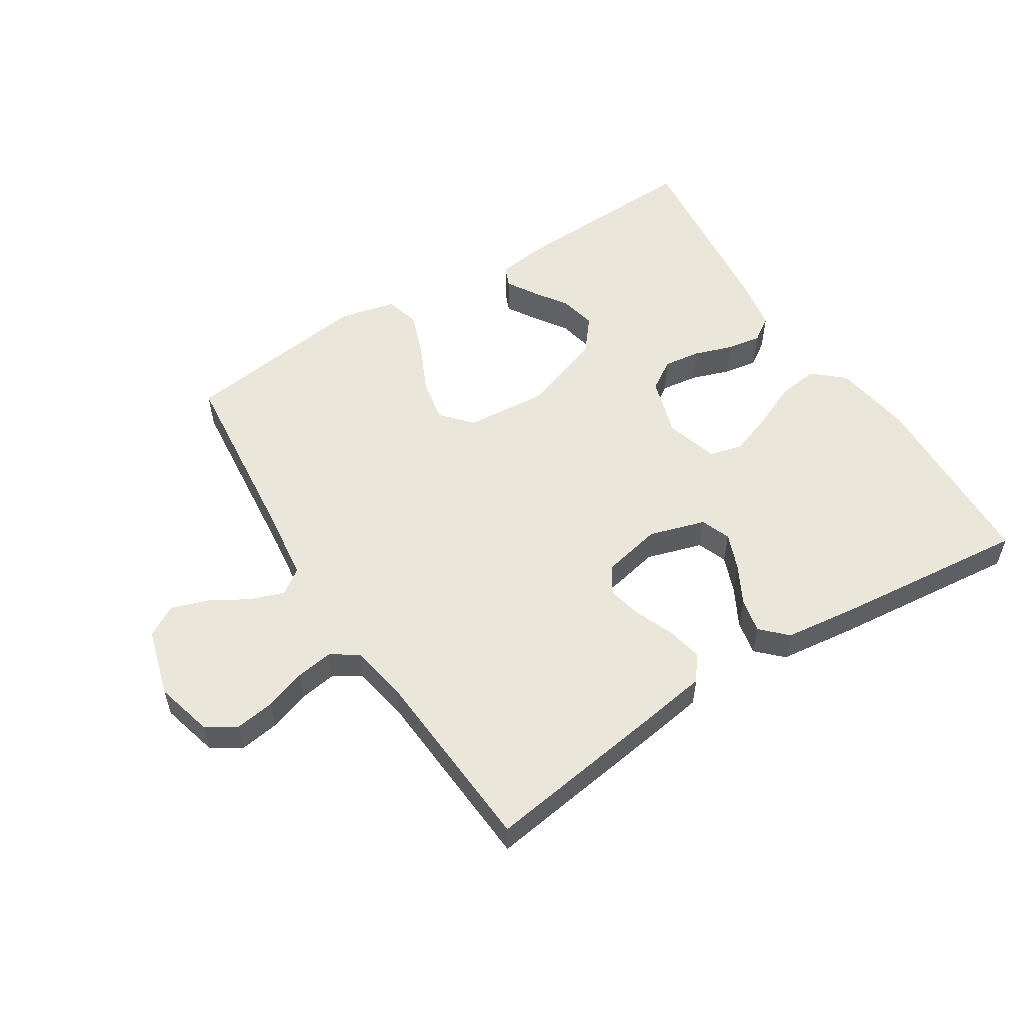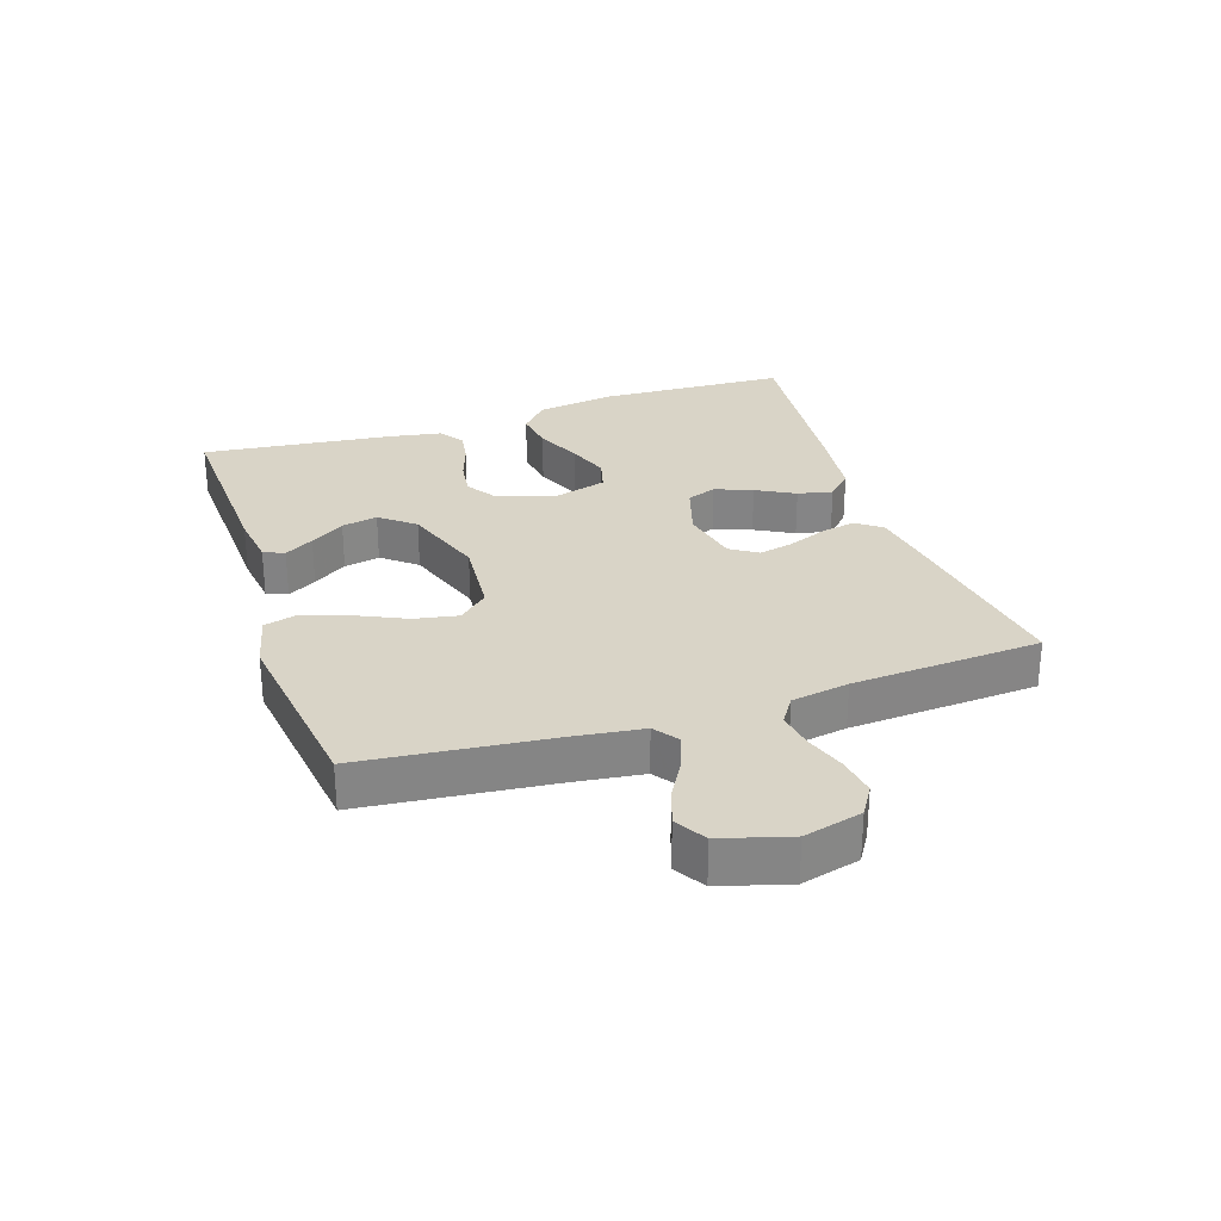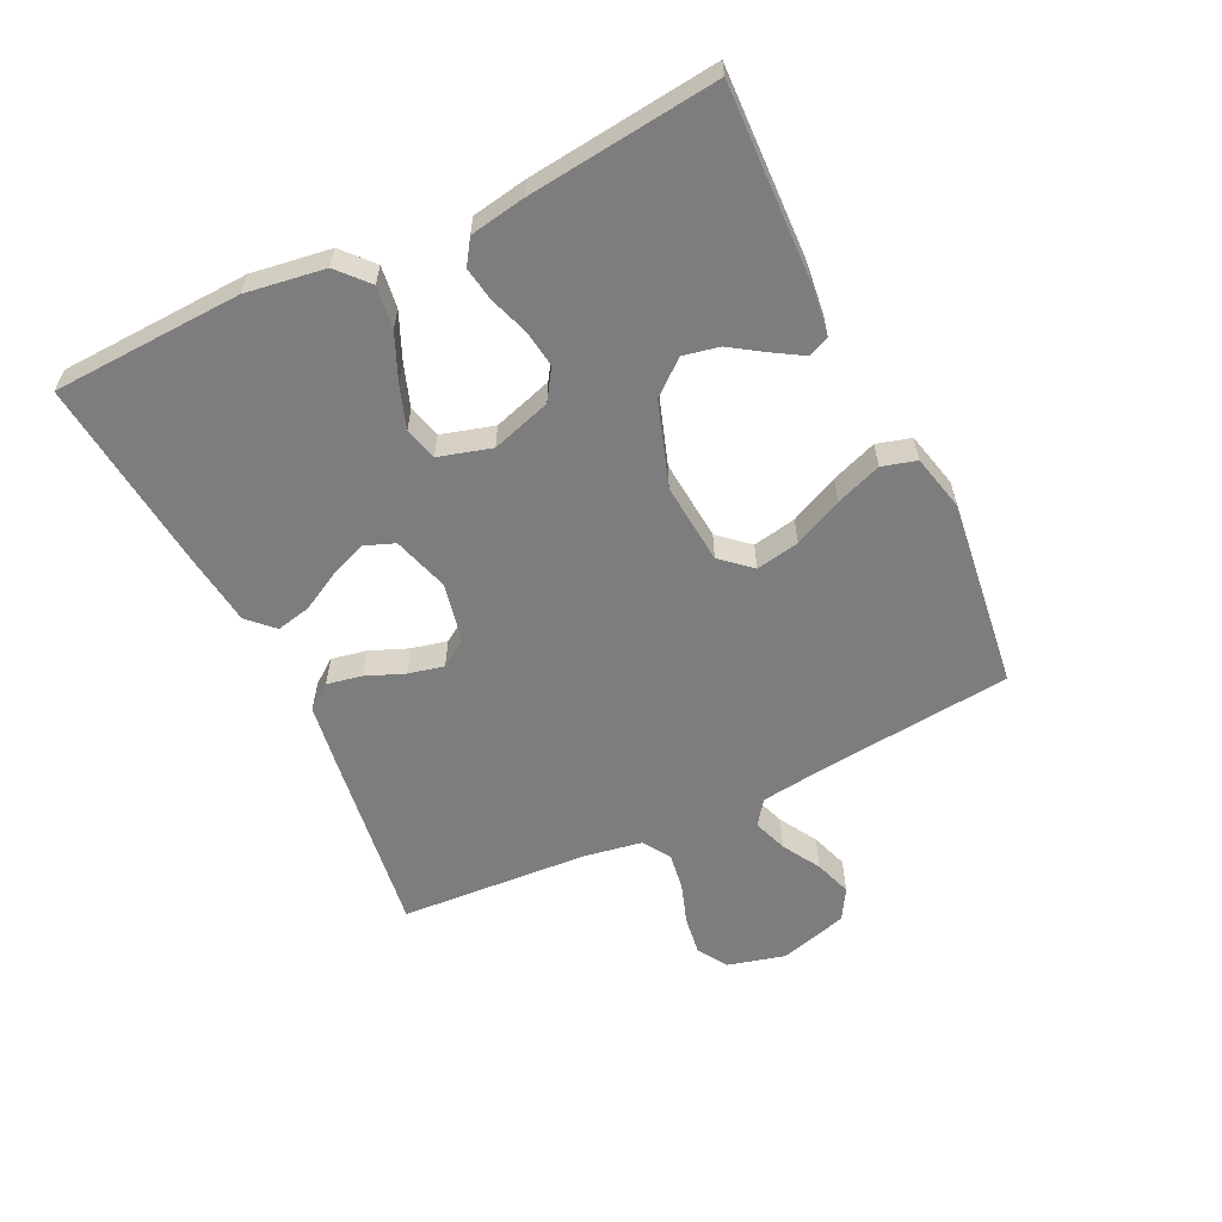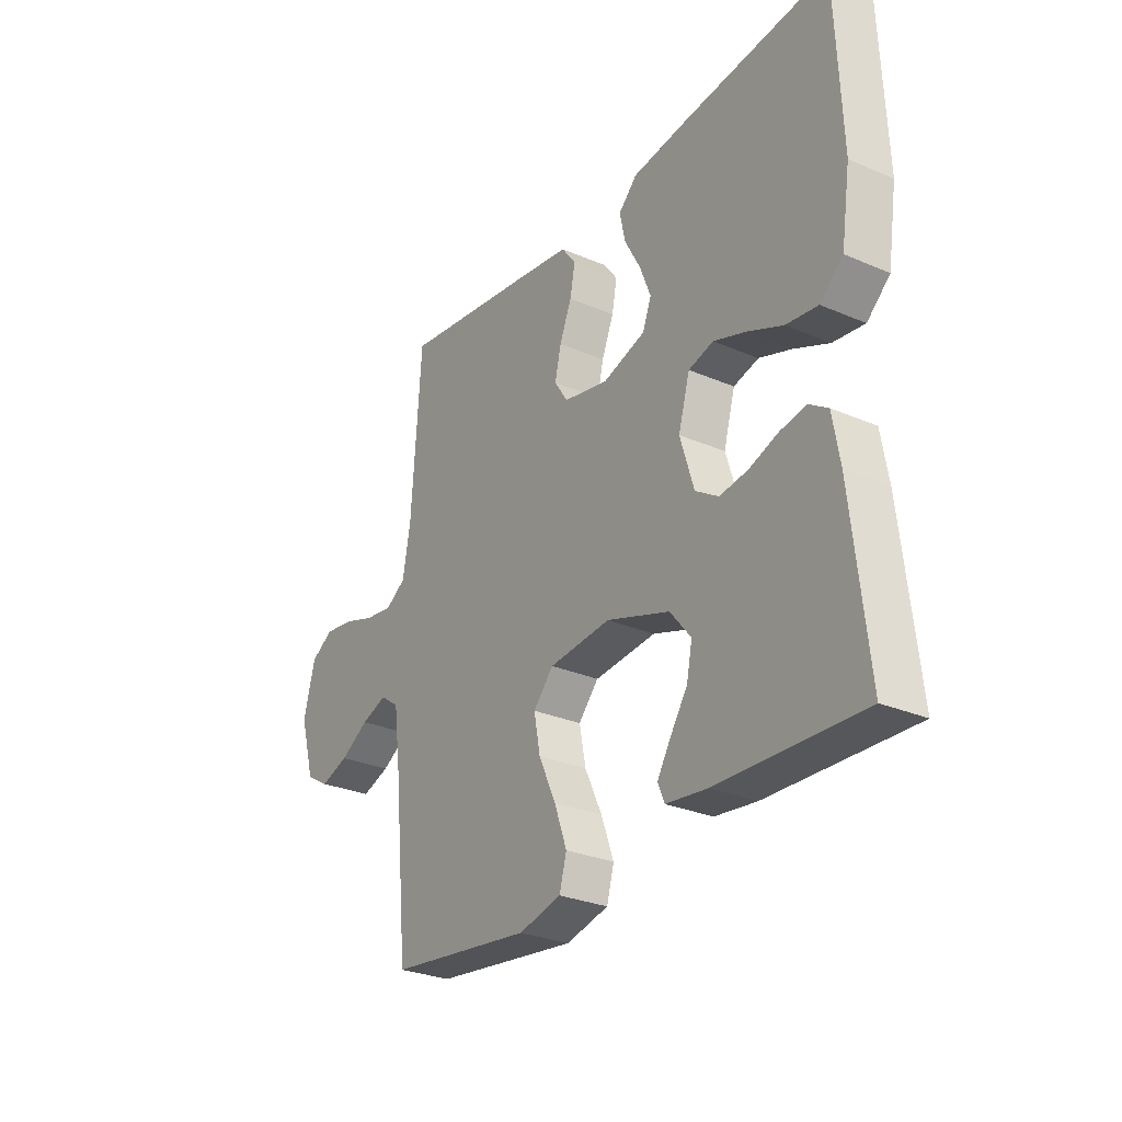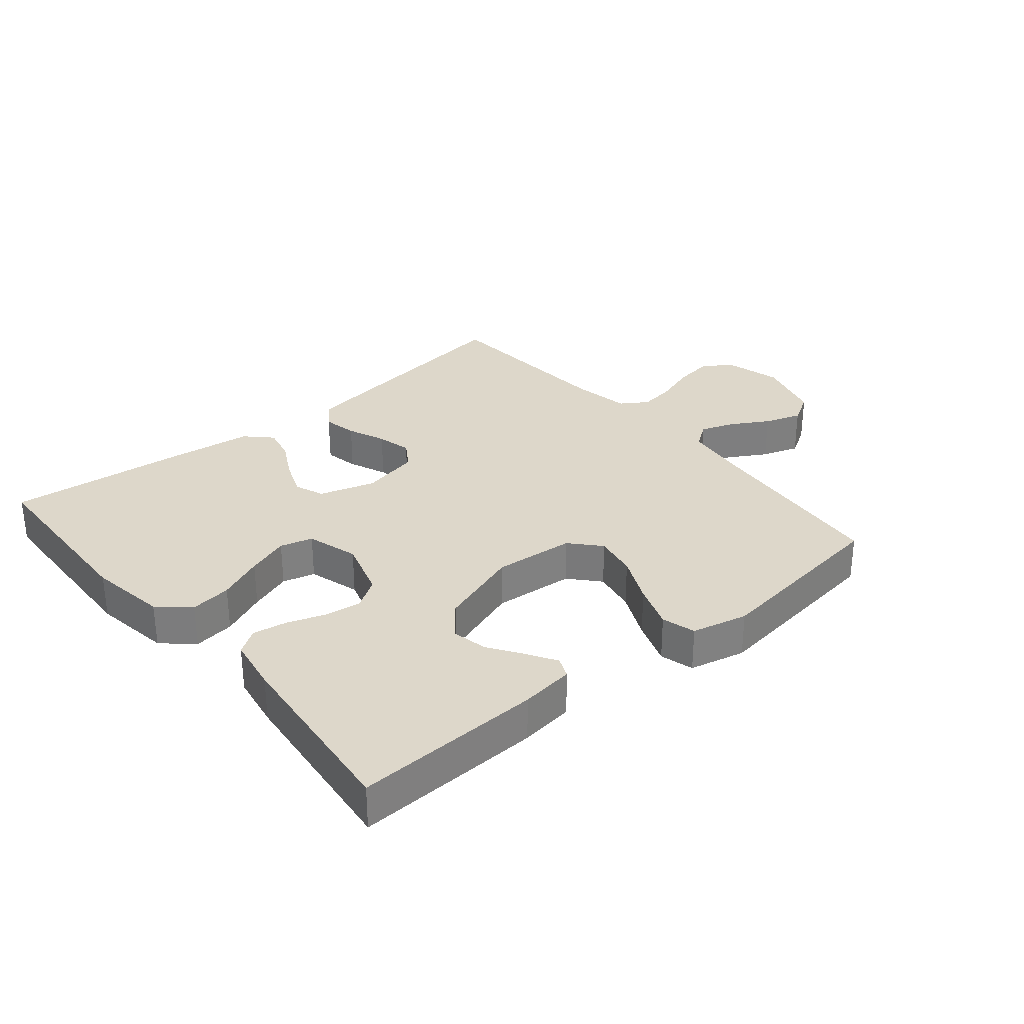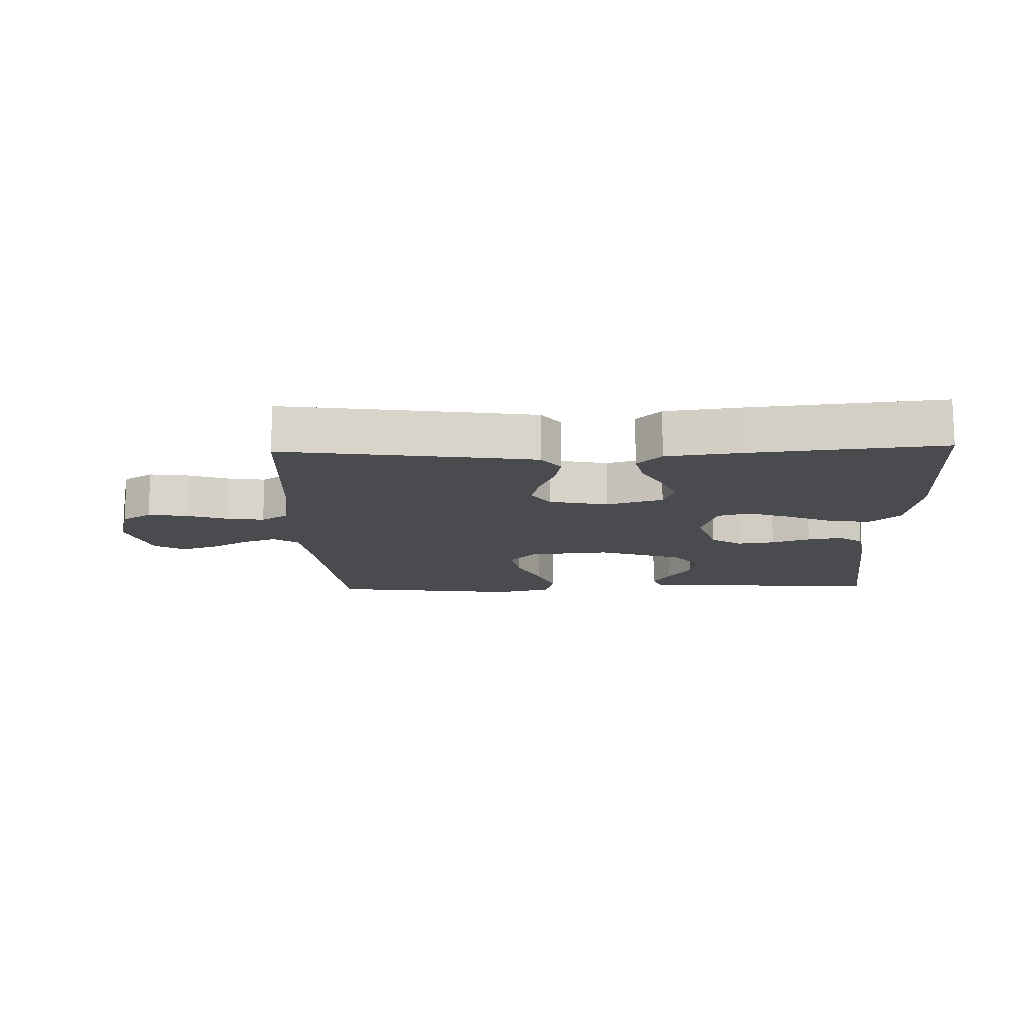
<metadata>
{"format":"obj","ext":"obj","renderer":"f3d","projection":"perspective","resolution":1024,"background":"white","views":[{"elev":54.8,"azim":-32.4,"up":"+Y"},{"elev":28.5,"azim":-108.3,"up":"+Y"},{"elev":-59.1,"azim":115.9,"up":"+Y"},{"elev":-28.5,"azim":57.1,"up":"+Z"},{"elev":30.9,"azim":140.1,"up":"+Y"},{"elev":-14.0,"azim":1.9,"up":"+Y"}]}
</metadata>
<code>
v 0.5 0.07 0.5
v 0.512 0.07 0.2
v 0.493 0.07 0.075
v 0.445 0.07 0.032
v 0.379 0.07 0.041
v 0.306 0.07 0.073
v 0.238 0.07 0.097
v 0.186 0.07 0.083
v 0.162 0.07 0
v 0.191 0.07 -0.094
v 0.239 0.07 -0.125
v 0.298 0.07 -0.117
v 0.359 0.07 -0.096
v 0.413 0.07 -0.087
v 0.452 0.07 -0.113
v 0.467 0.07 -0.2
v 0.5 0.07 -0.5
v 0.2 0.07 -0.488
v 0.114 0.07 -0.477
v 0.1 0.07 -0.444
v 0.128 0.07 -0.398
v 0.164 0.07 -0.344
v 0.176 0.07 -0.287
v 0.132 0.07 -0.233
v 0 0.07 -0.188
v -0.129 0.07 -0.199
v -0.171 0.07 -0.246
v -0.158 0.07 -0.315
v -0.122 0.07 -0.392
v -0.096 0.07 -0.464
v -0.111 0.07 -0.518
v -0.2 0.07 -0.539
v -0.5 0.07 -0.5
v -0.53 0.07 -0.2
v -0.544 0.07 -0.091
v -0.583 0.07 -0.063
v -0.637 0.07 -0.082
v -0.697 0.07 -0.117
v -0.756 0.07 -0.137
v -0.805 0.07 -0.108
v -0.836 0.07 0
v -0.812 0.07 0.092
v -0.765 0.07 0.121
v -0.703 0.07 0.112
v -0.638 0.07 0.09
v -0.579 0.07 0.081
v -0.536 0.07 0.109
v -0.52 0.07 0.2
v -0.5 0.07 0.5
v -0.2 0.07 0.457
v -0.103 0.07 0.442
v -0.073 0.07 0.402
v -0.084 0.07 0.347
v -0.109 0.07 0.286
v -0.122 0.07 0.23
v -0.094 0.07 0.187
v 0 0.07 0.167
v 0.089 0.07 0.194
v 0.107 0.07 0.241
v 0.084 0.07 0.3
v 0.051 0.07 0.361
v 0.039 0.07 0.416
v 0.078 0.07 0.455
v 0.2 0.07 0.47
v 0.5 0 0.5
v 0.512 0 0.2
v 0.493 0 0.075
v 0.445 0 0.032
v 0.379 0 0.041
v 0.306 0 0.073
v 0.238 0 0.097
v 0.186 0 0.083
v 0.162 0 0
v 0.191 0 -0.094
v 0.239 0 -0.125
v 0.298 0 -0.117
v 0.359 0 -0.096
v 0.413 0 -0.087
v 0.452 0 -0.113
v 0.467 0 -0.2
v 0.5 0 -0.5
v 0.2 0 -0.488
v 0.114 0 -0.477
v 0.1 0 -0.444
v 0.128 0 -0.398
v 0.164 0 -0.344
v 0.176 0 -0.287
v 0.132 0 -0.233
v 0 0 -0.188
v -0.129 0 -0.199
v -0.171 0 -0.246
v -0.158 0 -0.315
v -0.122 0 -0.392
v -0.096 0 -0.464
v -0.111 0 -0.518
v -0.2 0 -0.539
v -0.5 0 -0.5
v -0.53 0 -0.2
v -0.544 0 -0.091
v -0.583 0 -0.063
v -0.637 0 -0.082
v -0.697 0 -0.117
v -0.756 0 -0.137
v -0.805 0 -0.108
v -0.836 0 0
v -0.812 0 0.092
v -0.765 0 0.121
v -0.703 0 0.112
v -0.638 0 0.09
v -0.579 0 0.081
v -0.536 0 0.109
v -0.52 0 0.2
v -0.5 0 0.5
v -0.2 0 0.457
v -0.103 0 0.442
v -0.073 0 0.402
v -0.084 0 0.347
v -0.109 0 0.286
v -0.122 0 0.23
v -0.094 0 0.187
v 0 0 0.167
v 0.089 0 0.194
v 0.107 0 0.241
v 0.084 0 0.3
v 0.051 0 0.361
v 0.039 0 0.416
v 0.078 0 0.455
v 0.2 0 0.47
f 4 5 6
f 3 4 6
f 2 3 6
f 1 2 6
f 64 1 6
f 63 64 6
f 62 63 6
f 61 62 6
f 60 61 6
f 59 60 6 7
f 58 59 7 8
f 57 58 8 9
f 56 57 9 10
f 52 53 54
f 51 52 54
f 50 51 54
f 49 50 54
f 48 49 54
f 47 48 54 55
f 46 47 55 56
f 43 44 45
f 42 43 45
f 41 42 45
f 40 41 45
f 39 40 45
f 38 39 45
f 37 38 45
f 36 37 45 46
f 46 56 10
f 36 46 10
f 35 36 10
f 32 33 34
f 31 32 34
f 30 31 34
f 29 30 34
f 28 29 34
f 27 28 34 35
f 20 21 22
f 19 20 22
f 18 19 22
f 17 18 22
f 16 17 22
f 15 16 22
f 14 15 22
f 13 14 22
f 12 13 22 23
f 11 12 23 24
f 26 27 35
f 35 10 11
f 26 35 11
f 25 26 11
f 11 24 25
f 70 69 68
f 70 68 67
f 70 67 66
f 70 66 65
f 70 65 128
f 70 128 127
f 70 127 126
f 70 126 125
f 70 125 124
f 71 70 124 123
f 72 71 123 122
f 73 72 122 121
f 74 73 121 120
f 118 117 116
f 118 116 115
f 118 115 114
f 118 114 113
f 118 113 112
f 119 118 112 111
f 120 119 111 110
f 109 108 107
f 109 107 106
f 109 106 105
f 109 105 104
f 109 104 103
f 109 103 102
f 109 102 101
f 110 109 101 100
f 74 120 110
f 74 110 100
f 74 100 99
f 98 97 96
f 98 96 95
f 98 95 94
f 98 94 93
f 98 93 92
f 99 98 92 91
f 86 85 84
f 86 84 83
f 86 83 82
f 86 82 81
f 86 81 80
f 86 80 79
f 86 79 78
f 86 78 77
f 87 86 77 76
f 88 87 76 75
f 99 91 90
f 75 74 99
f 75 99 90
f 75 90 89
f 89 88 75
f 1 65 66 2
f 2 66 67 3
f 3 67 68 4
f 4 68 69 5
f 5 69 70 6
f 6 70 71 7
f 7 71 72 8
f 8 72 73 9
f 9 73 74 10
f 10 74 75 11
f 11 75 76 12
f 12 76 77 13
f 13 77 78 14
f 14 78 79 15
f 15 79 80 16
f 16 80 81 17
f 17 81 82 18
f 18 82 83 19
f 19 83 84 20
f 20 84 85 21
f 21 85 86 22
f 22 86 87 23
f 23 87 88 24
f 24 88 89 25
f 25 89 90 26
f 26 90 91 27
f 27 91 92 28
f 28 92 93 29
f 29 93 94 30
f 30 94 95 31
f 31 95 96 32
f 32 96 97 33
f 33 97 98 34
f 34 98 99 35
f 35 99 100 36
f 36 100 101 37
f 37 101 102 38
f 38 102 103 39
f 39 103 104 40
f 40 104 105 41
f 41 105 106 42
f 42 106 107 43
f 43 107 108 44
f 44 108 109 45
f 45 109 110 46
f 46 110 111 47
f 47 111 112 48
f 48 112 113 49
f 49 113 114 50
f 50 114 115 51
f 51 115 116 52
f 52 116 117 53
f 53 117 118 54
f 54 118 119 55
f 55 119 120 56
f 56 120 121 57
f 57 121 122 58
f 58 122 123 59
f 59 123 124 60
f 60 124 125 61
f 61 125 126 62
f 62 126 127 63
f 63 127 128 64
f 64 128 65 1

</code>
